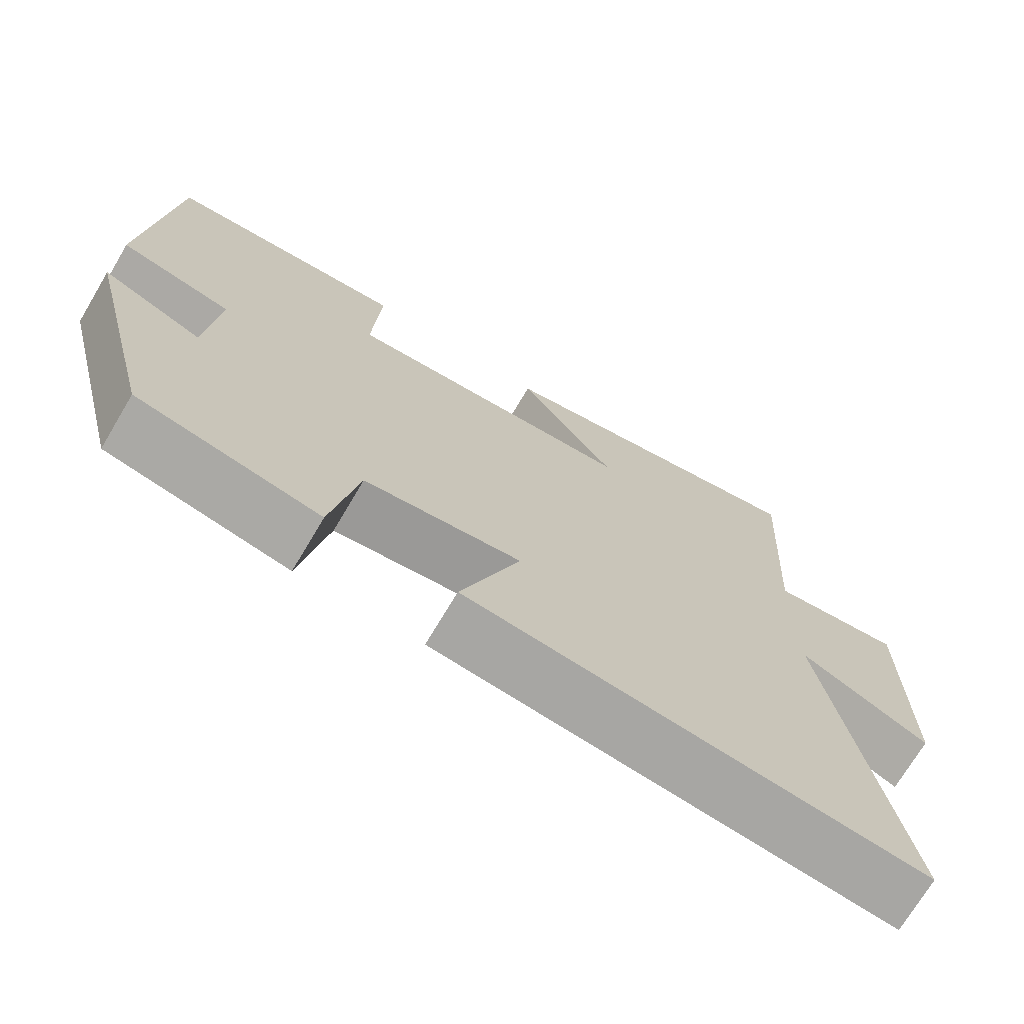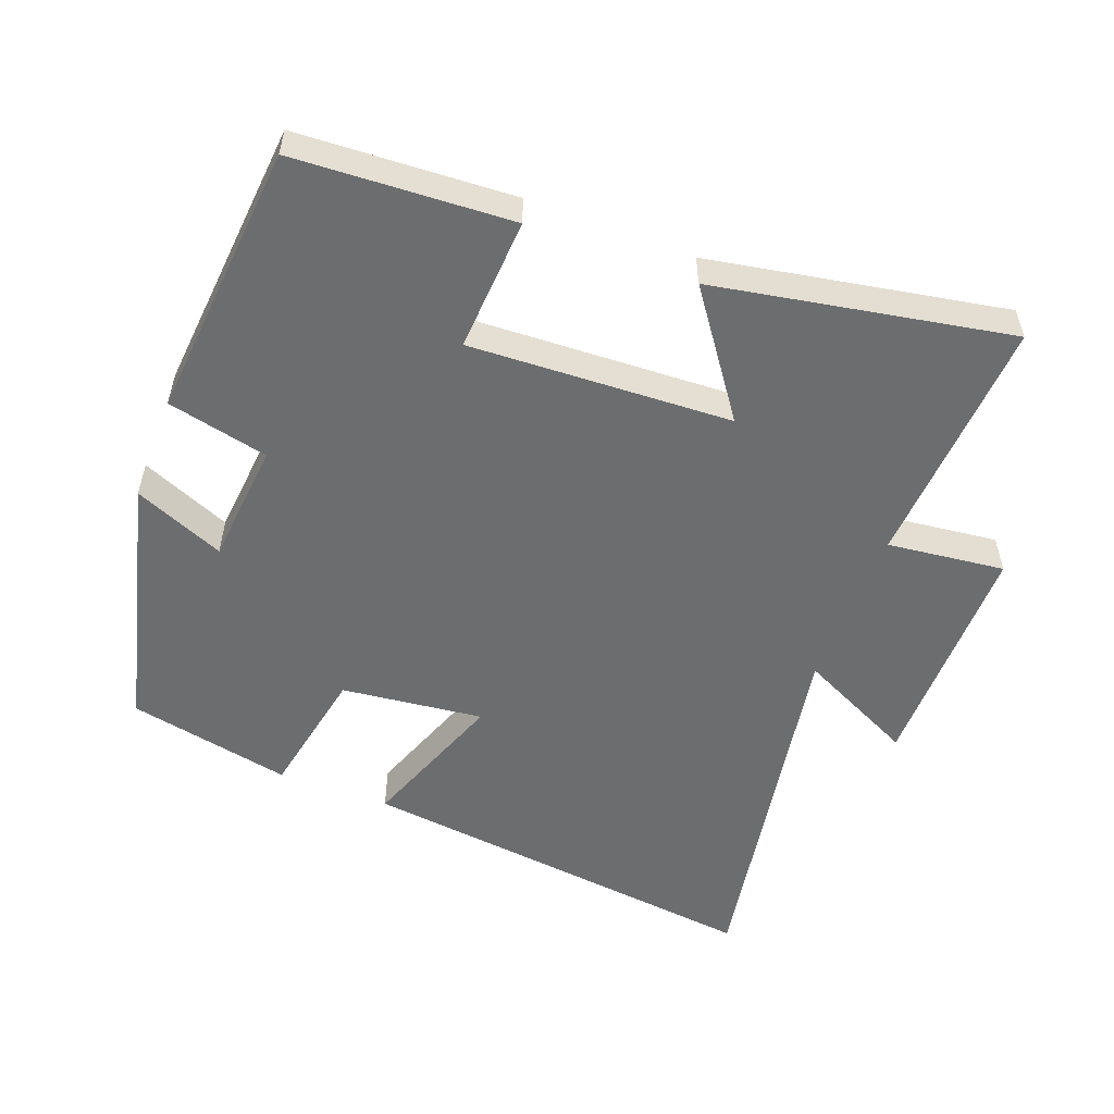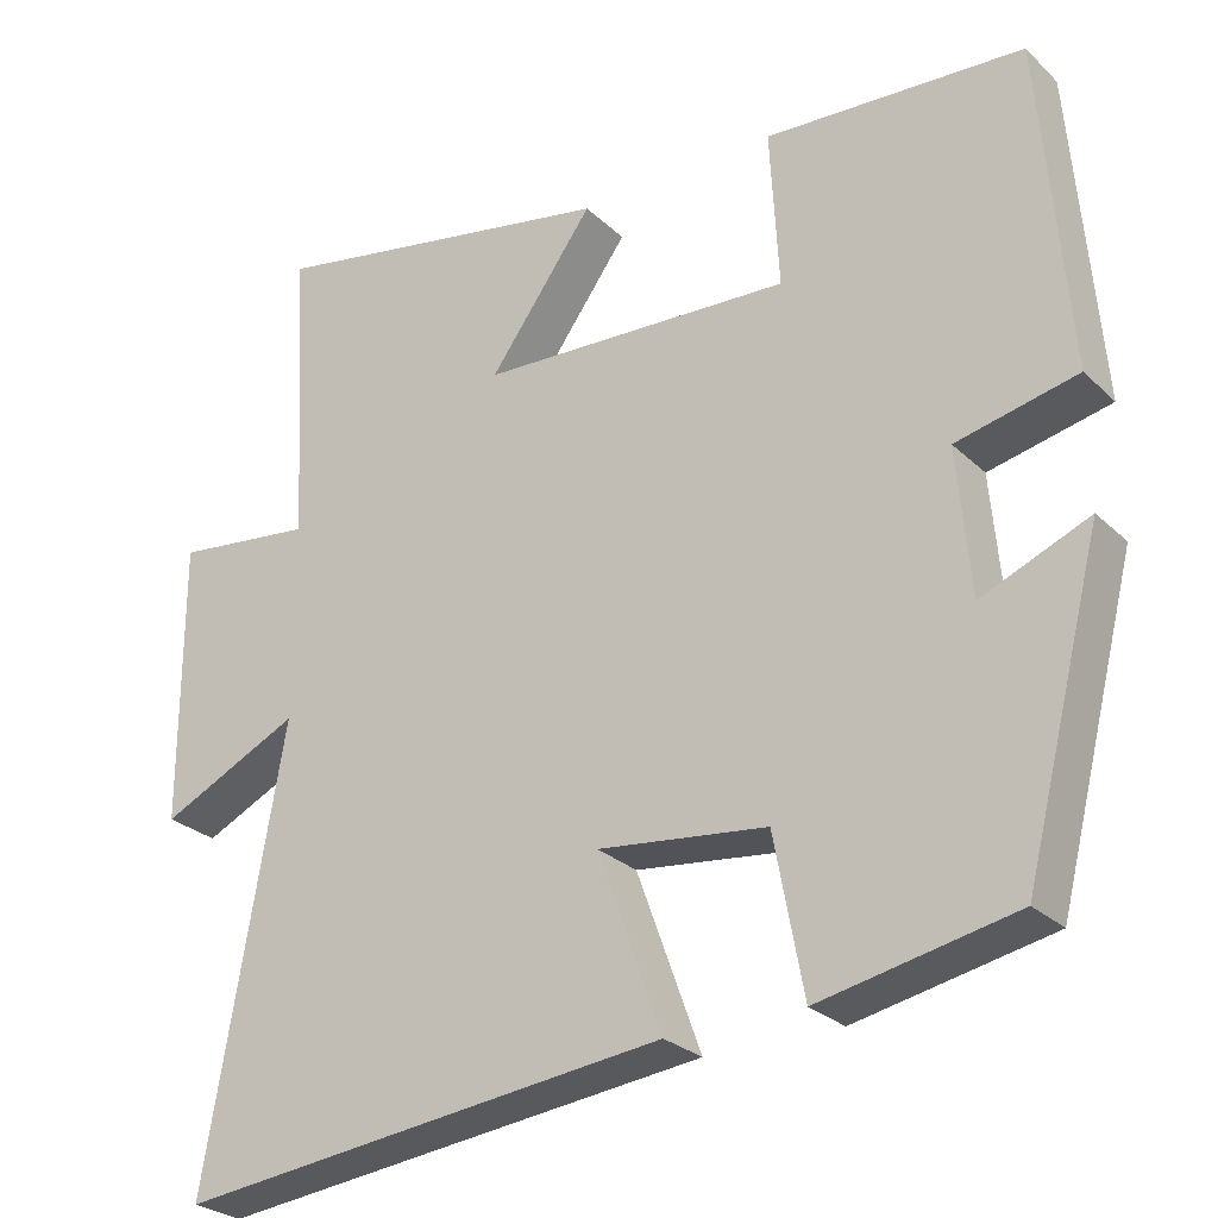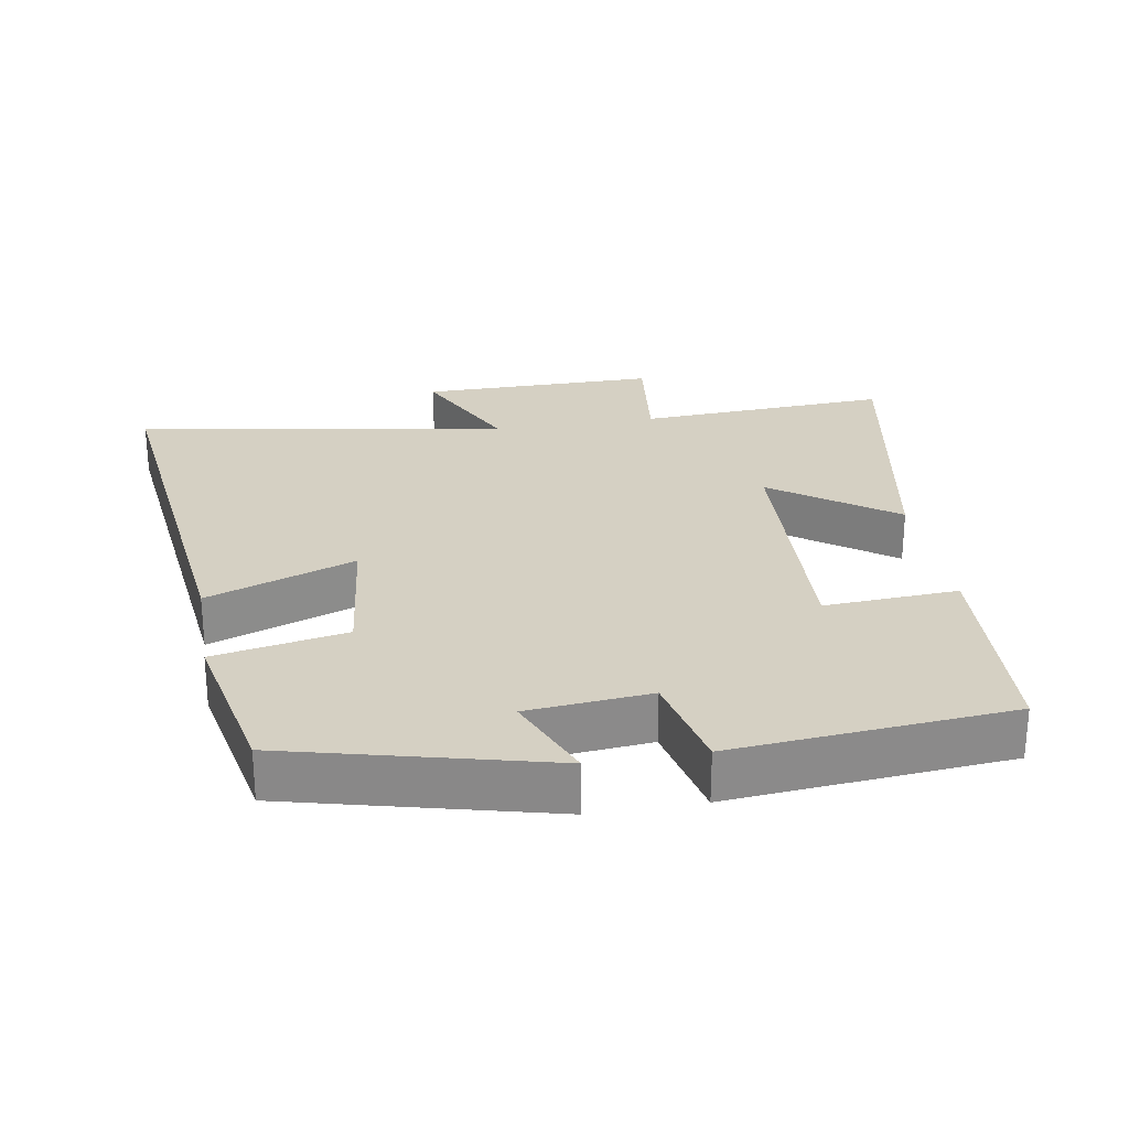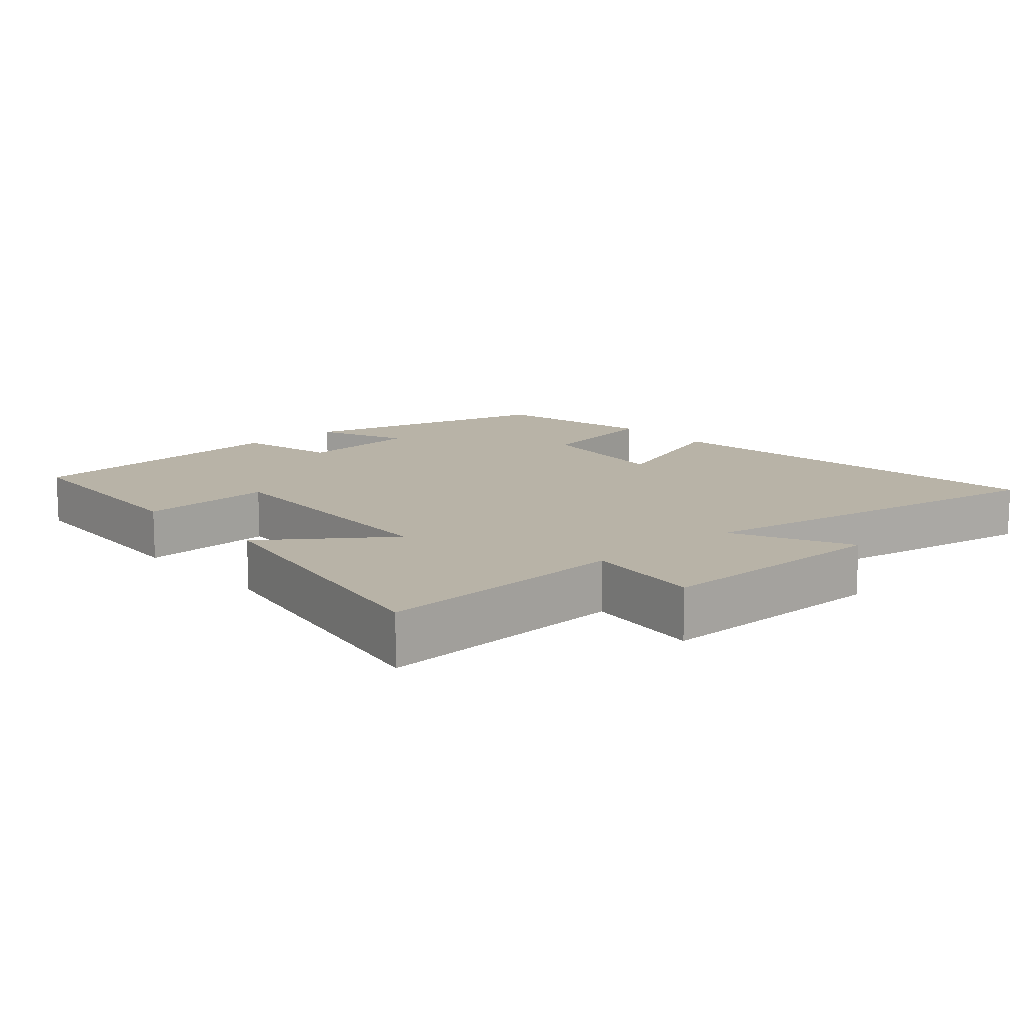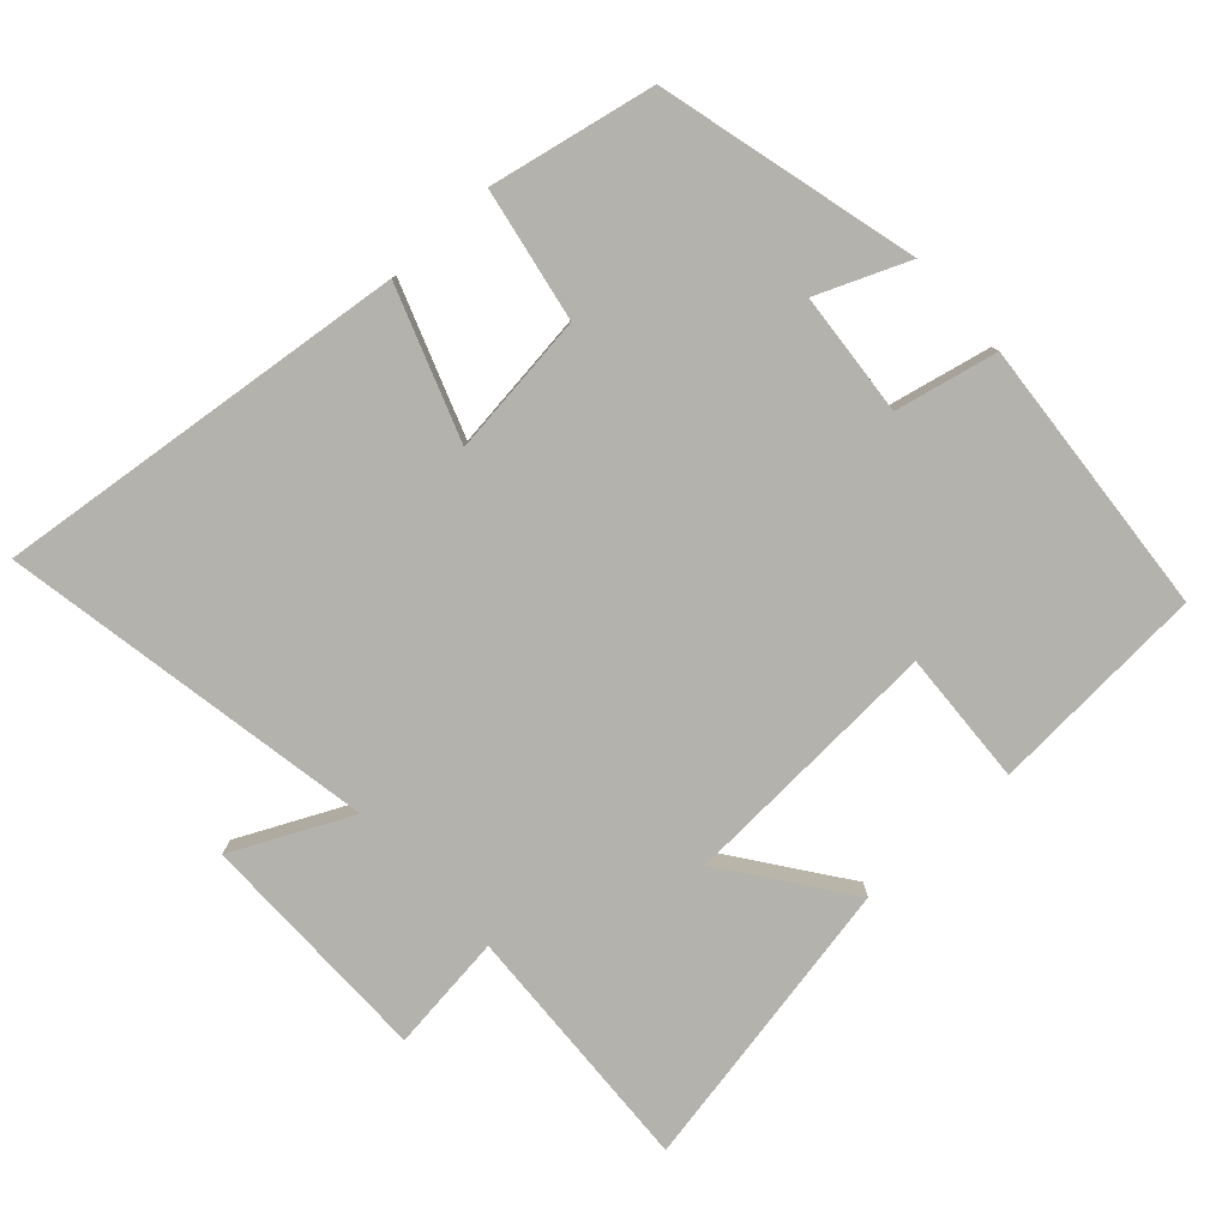
<metadata>
{"format":"obj","ext":"obj","renderer":"f3d","projection":"perspective","resolution":1024,"background":"white","views":[{"elev":-71.9,"azim":-30.7,"up":"+Z"},{"elev":-53.9,"azim":-20.9,"up":"+Y"},{"elev":-26.6,"azim":-145.1,"up":"+Z"},{"elev":26.4,"azim":-99.7,"up":"+Y"},{"elev":12.7,"azim":48.4,"up":"+Y"},{"elev":-79.6,"azim":-137.4,"up":"+Y"}]}
</metadata>
<code>
v -0.466 0.07 0.482
v -0.151 0.07 0.5
v -0.162 0.07 0.306
v 0.218 0.07 0.324
v 0.091 0.07 0.5
v 0.52 0.07 0.579
v 0.5 0.07 0.213
v 0.67 0.07 0.233
v 0.67 0.07 -0.111
v 0.5 0.07 -0.029
v 0.595 0.07 -0.57
v -0.003 0.07 -0.5
v 0.075 0.07 -0.285
v -0.131 0.07 -0.309
v -0.167 0.07 -0.5
v -0.405 0.07 -0.451
v -0.5 0.07 -0.076
v -0.369 0.07 -0.131
v -0.353 0.07 0.047
v -0.5 0.07 0.08
v -0.466 0 0.482
v -0.151 0 0.5
v -0.162 0 0.306
v 0.218 0 0.324
v 0.091 0 0.5
v 0.52 0 0.579
v 0.5 0 0.213
v 0.67 0 0.233
v 0.67 0 -0.111
v 0.5 0 -0.029
v 0.595 0 -0.57
v -0.003 0 -0.5
v 0.075 0 -0.285
v -0.131 0 -0.309
v -0.167 0 -0.5
v -0.405 0 -0.451
v -0.5 0 -0.076
v -0.369 0 -0.131
v -0.353 0 0.047
v -0.5 0 0.08
f 1 2 3
f 20 1 3
f 19 20 3
f 18 19 3 4
f 16 17 18
f 15 16 18
f 14 15 18
f 13 14 18 4
f 10 11 12 13
f 10 13 4
f 7 8 9 10
f 7 10 4 5
f 5 6 7
f 23 22 21
f 23 21 40
f 23 40 39
f 24 23 39 38
f 38 37 36
f 38 36 35
f 38 35 34
f 24 38 34 33
f 33 32 31 30
f 24 33 30
f 30 29 28 27
f 25 24 30 27
f 27 26 25
f 1 21 22 2
f 2 22 23 3
f 3 23 24 4
f 4 24 25 5
f 5 25 26 6
f 6 26 27 7
f 7 27 28 8
f 8 28 29 9
f 9 29 30 10
f 10 30 31 11
f 11 31 32 12
f 12 32 33 13
f 13 33 34 14
f 14 34 35 15
f 15 35 36 16
f 16 36 37 17
f 17 37 38 18
f 18 38 39 19
f 19 39 40 20
f 20 40 21 1

</code>
